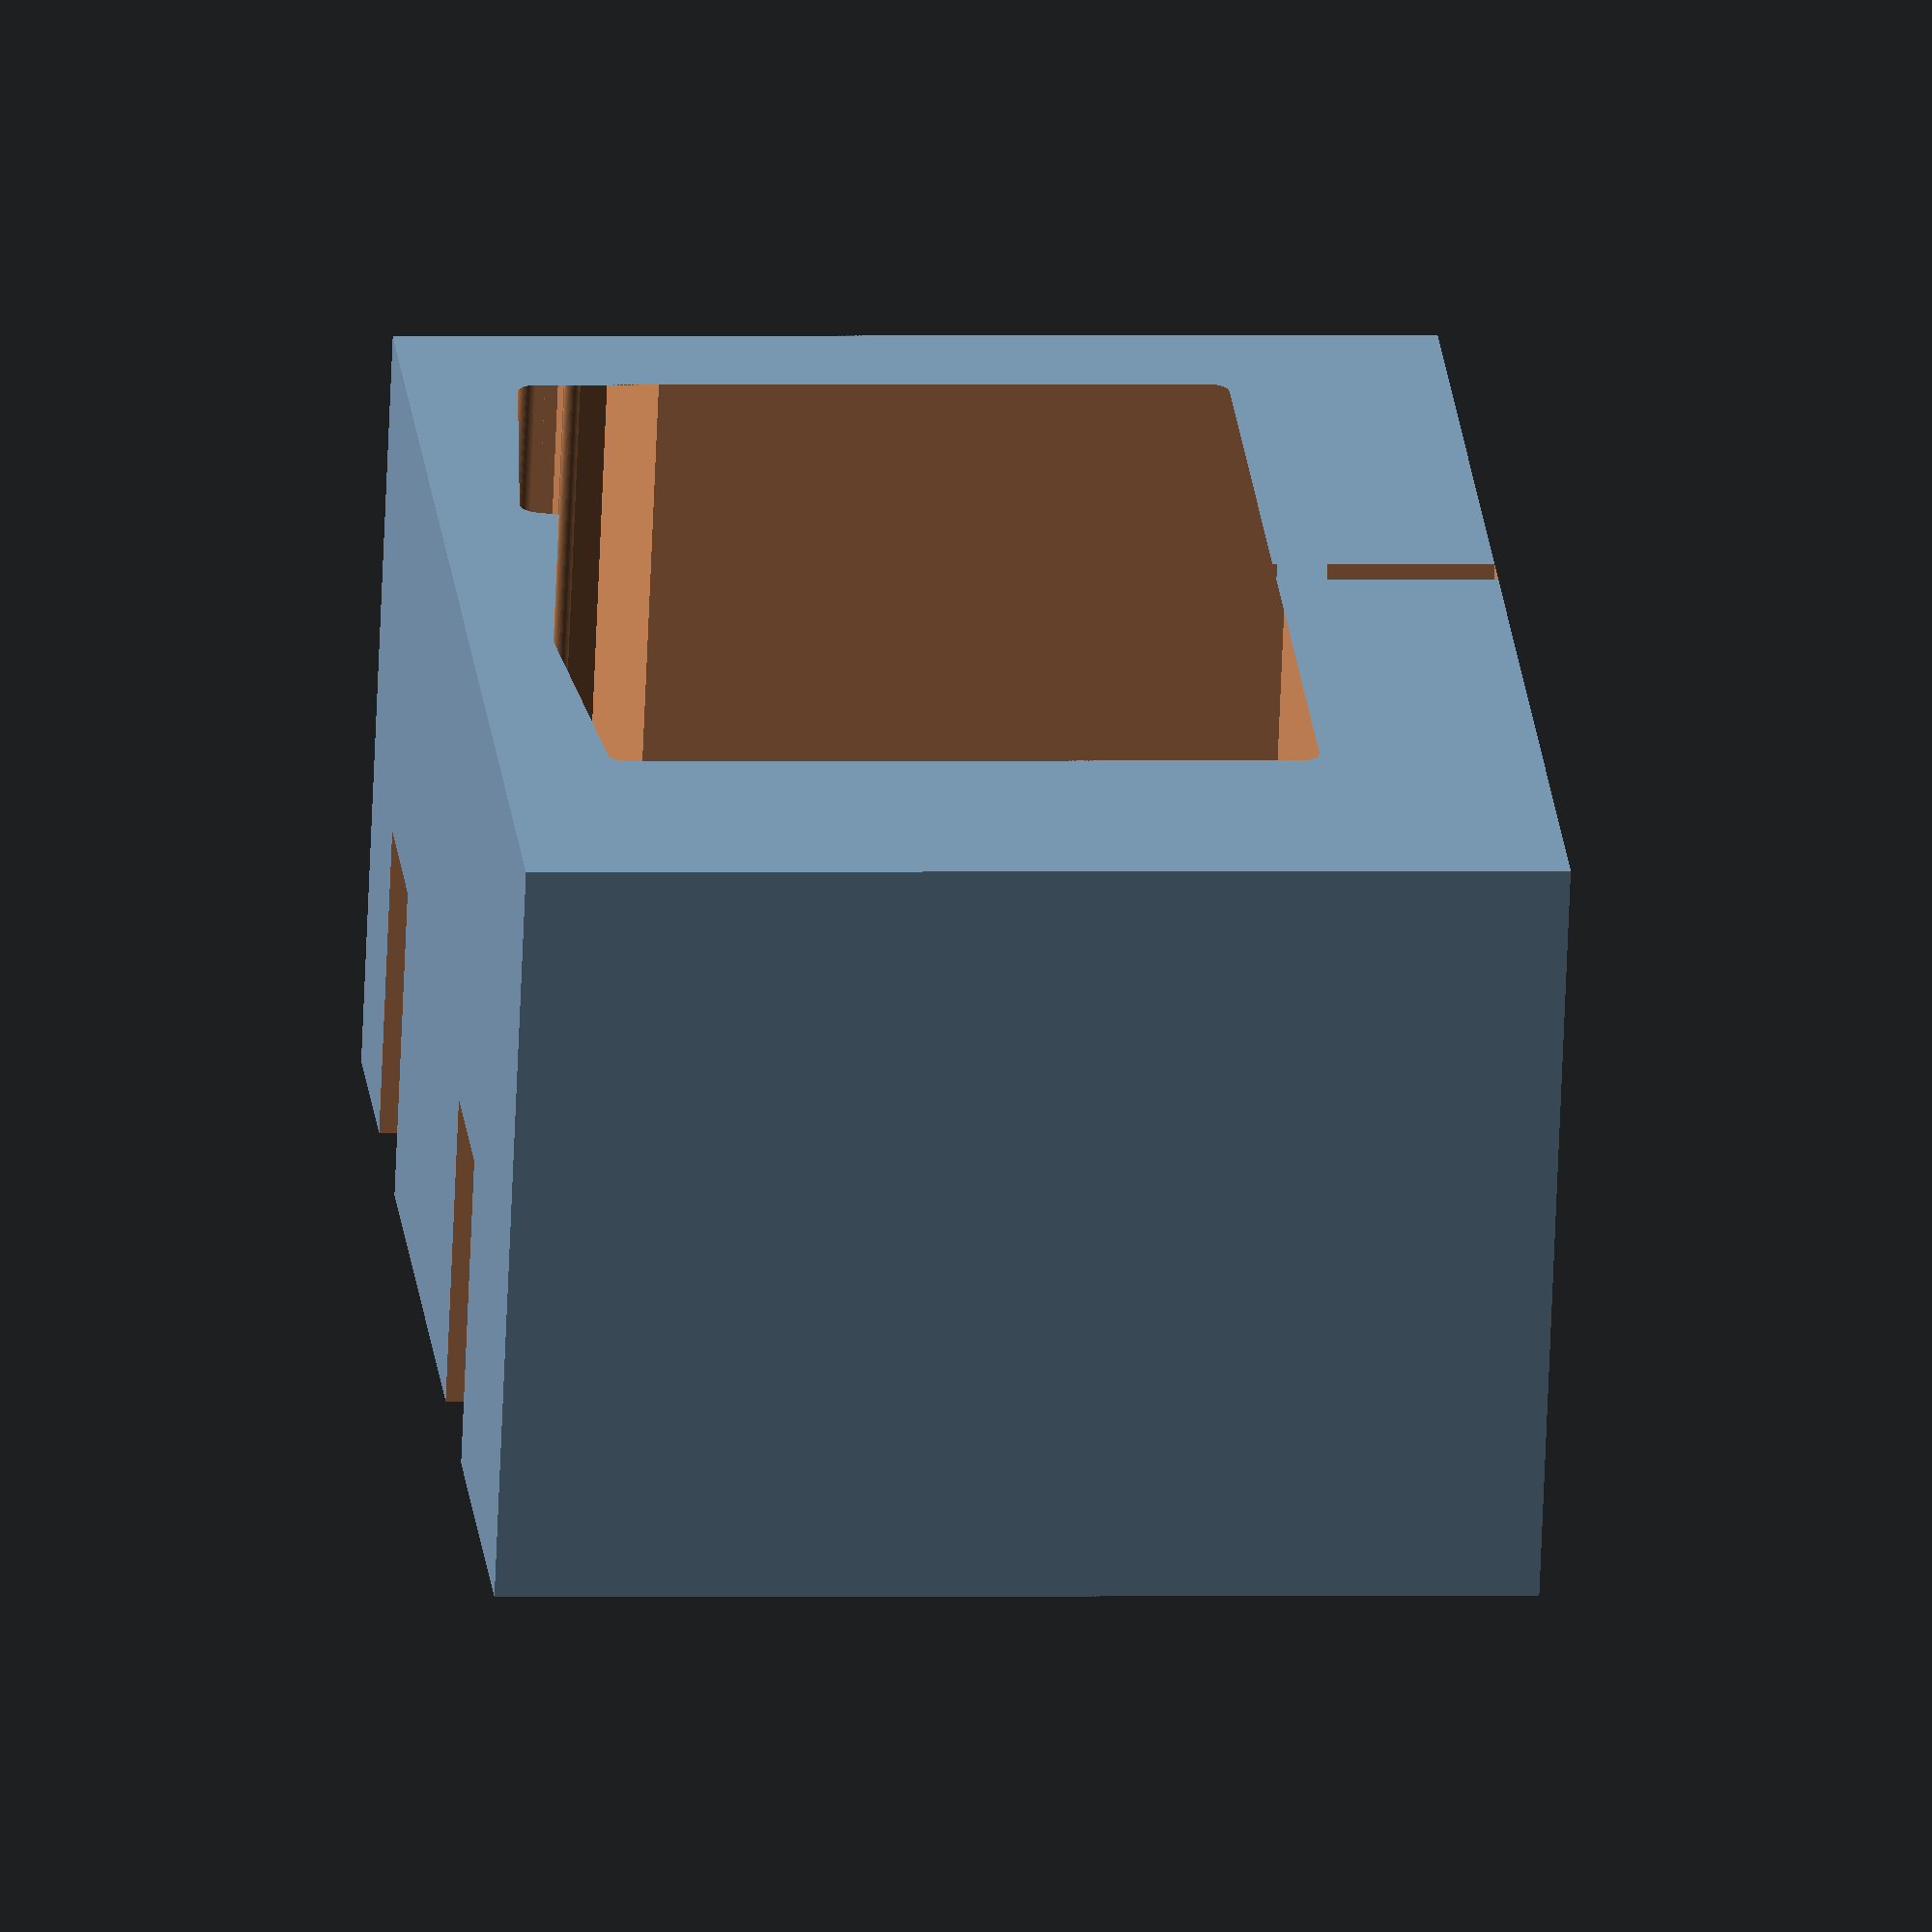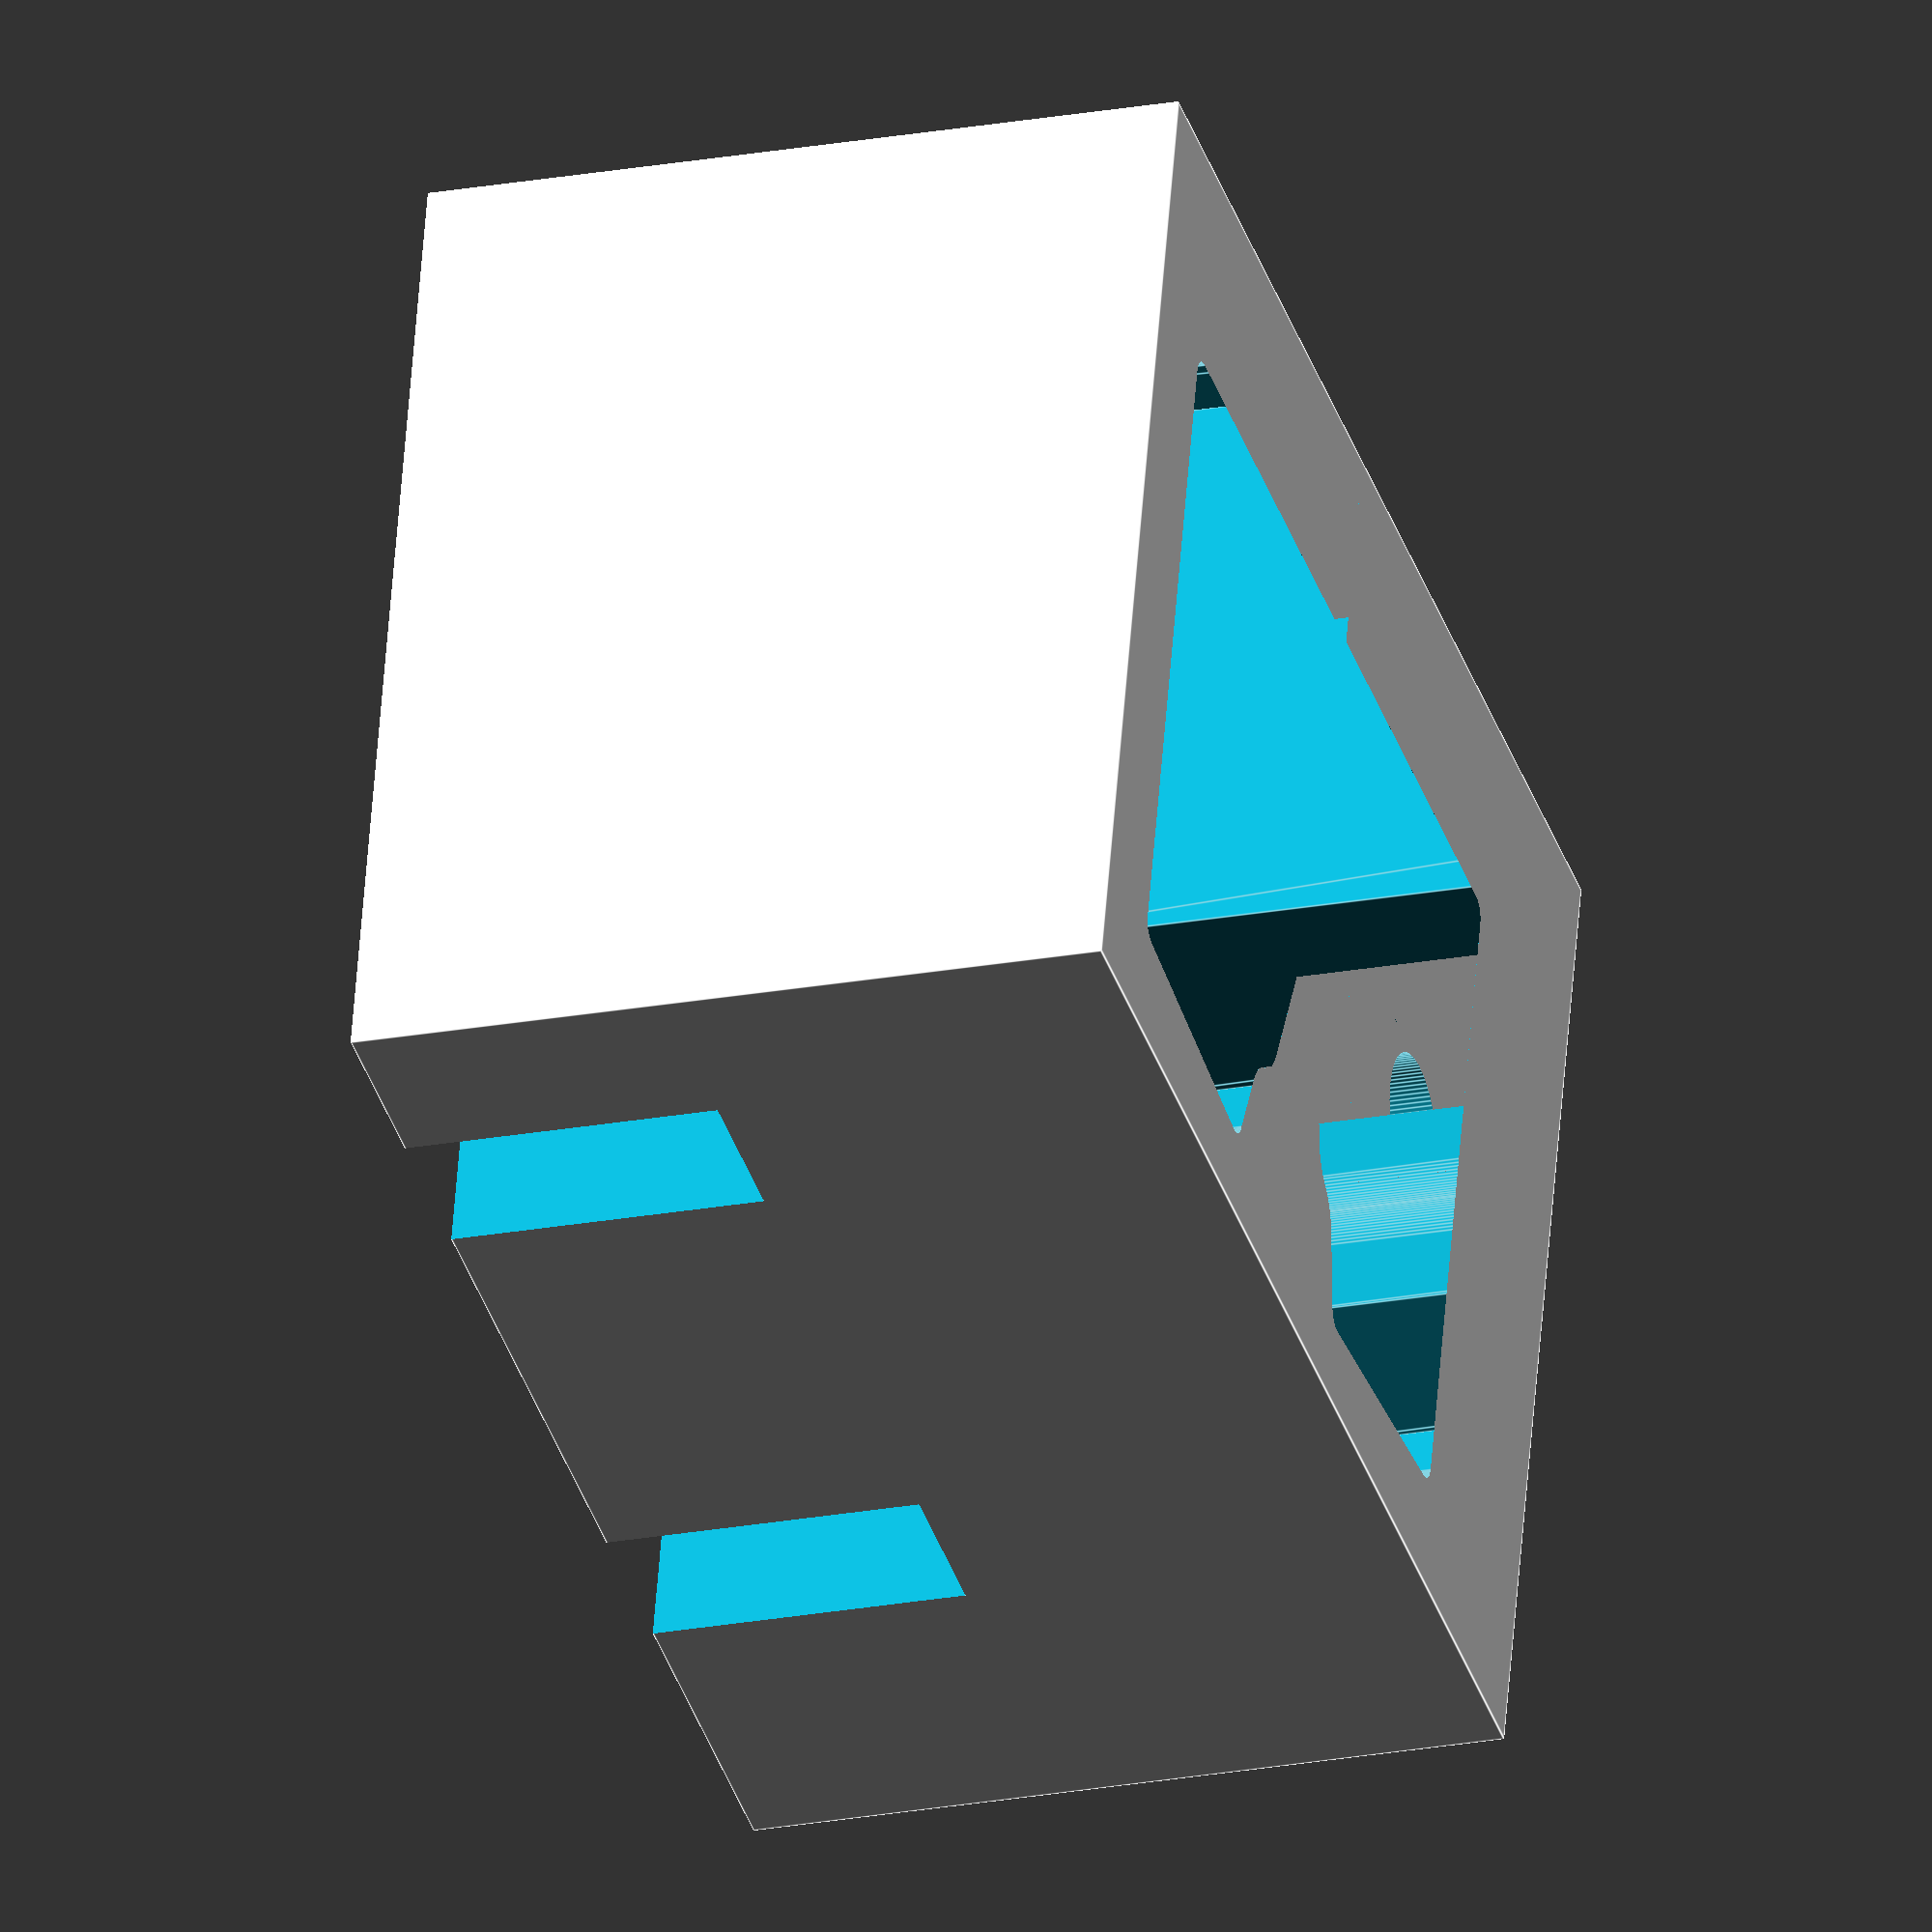
<openscad>
FOREVER = 1000;
$fn = 100;

function narrowsLength(d1=10, d2=5) = 2*((max(d1, d2)-min(d1, d2))/(4*(1-(1/sqrt(2)))))/sqrt(2);

module narrows(d1=10, d2=5, doMirror=0, center=false) {
  if (d2 > d1) {
    narrows(d2, d1, 1, center);
  } else {
    r = (d1-d2)/(4*(1-(1/sqrt(2))));
    yoff = -r*sqrt(2);
    division = -r/sqrt(2);
    ss = d1+d2+r;

    translate([0, center ? 0 : narrowsLength(d1, d2)/2])
    mirror([0,doMirror]) {
      translate([0,-division]) {
        difference() {
          union() {
            difference() {
              translate([-d1/2, -d1])
                square([d1, d1]);
              translate([0,-ss/2+division])
                square(ss, center=true);
            }
            translate([-d2/2, -d1])
              square([d2, d1]);
            union() {
              translate([r-d1/2,yoff])
                difference() {
                  circle(r=r);
                  translate([r,0])
                    square(2*r, center=true);
                }
              translate([d1/2-r,yoff])
                difference() {
                  circle(r=r);
                  translate([-r,0])
                    square(2*r, center=true);
                }
            }
          }
          union() {
            translate([r-d1/2-(r*sqrt(2)),yoff+(r*sqrt(2))])
              circle(r=r);
            translate([d1/2-r+(r*sqrt(2)),yoff+(r*sqrt(2))])
              circle(r=r);
          }
          translate([0,-ss/2+2*division])
            square(ss, center=true);
        }
      }
    }
  }
}

/**
//TODO Also accepts d2
*/
module channel(from=[5,0], to=[10,-10], d=1, d1=undef, d2=undef, cap="none") {
  if (d1 == undef) {
    channel(from=from, to=to, d=d, d1=d, d2=d2, cap=cap);
  } else if (d2 == undef) {
    channel(from=from, to=to, d=d, d2=d, cap=cap);
  } else {
    length = norm(to-from);
    translate(from)
      rotate([0,0,atan2(to[1]-from[1],to[0]-from[0])-90])
      union() {
        polygon([[-d1/2,0],[d1/2,0],[d2/2,length],[-d2/2,length]], paths=[[0,1,2,3]]);
        if (cap == "circle") {
          //TODO Consider shifting circles so that the angles line up nicely.
          // Cons: that'd make predicting the true length of the line difficult.
          // You could change how the *walls* angled, but that'd make the walls a little unpredictable.
          difference() {
            circle(d=d1);
            translate([0,d1/2])
              square(d1,center=true);
          }
          translate([0,length])
            difference() {
              circle(d=d2);
              translate([0,-d2/2])
                square(d2,center=true);
            }
        } else if (cap == "square") { //TODO Not sure abt when d2 != d1
          translate(from)
            rotate([0,0,atan2(to[1]-from[1],to[0]-from[0])-90])
            union() {
              square(d1, center=true);
              translate([0, norm(to-from)])
                square(d2, center=true);
            }
        } else { // "none"
        }
      }
  }
}

module bistableSwitch(
    channelDiam = 3,
    leadIn = 20,
    size = 1.5,
    sideLengths = 25,
    ventDiam = undef,
    ventReach = 40
  ) {
    if (ventDiam == undef) {
      bistableSwitch(channelDiam, leadIn, size, sideLengths, ventDiam=channelDiam*4, ventReach=ventReach);
    } else {
      d1 = channelDiam;
      d2 = size*channelDiam*5;
      h = size*channelDiam*7;
      { // Inputs
        channel([0,-leadIn],[0,0],d=channelDiam);
        channel([-sideLengths, -channelDiam/2], [sideLengths, -channelDiam/2], d=channelDiam);
      }
      { // Vents
        //TODO Should the mouth be slightly wider?
        channel([0,0],[0,h],d1=d1,d2=d2);
        
        contact_x = d1/2 + (h-ventDiam/2)*((d2/2-d1/2)/h);
        channel([-ventReach,h-ventDiam/4],[ventReach,h-ventDiam/4],d=ventDiam/2);
        channel([-contact_x-ventDiam/2, h-ventDiam/2], [-ventReach,h-ventDiam/2], d=ventDiam, cap="circle");
        channel([contact_x+ventDiam/2, h-ventDiam/2], [ventReach,h-ventDiam/2], d=ventDiam, cap="circle");
      }
      { // Outputs
        output_diam = 2.75*channelDiam;
        output_length = 4*channelDiam;
        output_safety_inset = channelDiam;
        angle = atan2(h, d2/2-d1/2)-90;
        for (i=[-1,1]) {
          translate([i*d1/2,0])
            rotate([0,0,i*angle])
            translate([-i*output_diam/2,0])
            union() {
              channel([0,h-output_safety_inset],[0,h-output_safety_inset+output_length],d=output_diam);
              translate([0, h-output_safety_inset+output_length])
                narrows(d1=output_diam, d2=channelDiam);
              channel([0, h-output_safety_inset+output_length], [0, h-output_safety_inset+output_length+narrowsLength(d1=output_diam, d2=channelDiam)+2*channelDiam],d=channelDiam);
            }
        }
      }
    }
}

/*
union() {
  d1=10;
  d2=2;
  l = 50;
  narrows(d1, d2);
  
  translate([0,-l/2-narrowsLength(d1, d2)/2])
    square([d1, l], center=true);
  translate([0,l/2+narrowsLength(d1, d2)/2])
    square([d2, l], center=true);
  
}
*/

//channel([0,0],[10,0], cap="circle");
//channel([10,0],[0,10], cap="circle");
//channel([0,10],[0,0], cap="circle");

scale(0.1/2)
{
  sx=80;
  sy=80;
  oy=-20;
  screw_inset = 4;
  cover_screw_slop = 0.5;

  channelDiam = 3;
  sideLengths = 35;
  ventReach = 26;
  slop = 1.3;
  
  io = channelDiam*2;

  translate([-sx/2,sy/2,0])
  rotate([0,0,90])
  translate([sx/2,-sy/2,0])
  translate([-sx/2,-oy,30])
  translate([0,channelDiam*4,0])
  difference() { // Body
    translate([-sx/2,oy, -30])
      translate([-sx*(slop-1)/2,0,0])
      cube([sx*slop, sy, 20*3]);
    translate([io,0,0])
    linear_extrude(height=FOREVER)
      union() {
        bistableSwitch(channelDiam=channelDiam, sideLengths=sideLengths, ventReach=ventReach);
        
        for (i=[0,1]) {
          mirror([i,0,0]) {
            channel([-sideLengths,-channelDiam/2],[-sideLengths, 50], d=channelDiam, cap="circle");
            channel([-sideLengths, 50],[-13.25, 52], d=channelDiam, cap="circle");
          }
        }
      }
    translate([io,0,0])
    for (i=[0,1])
      mirror([i,0,0])
      translate([ventReach,25.5,0]) {
        cylinder(d=channelDiam*4, h=FOREVER, center=true);
        translate([-channelDiam*2,0,-FOREVER-5]) cube([channelDiam*4,FOREVER,FOREVER]);
      }
  }
}
</openscad>
<views>
elev=67.0 azim=354.4 roll=357.7 proj=o view=wireframe
elev=22.5 azim=284.0 roll=287.7 proj=o view=edges
</views>
